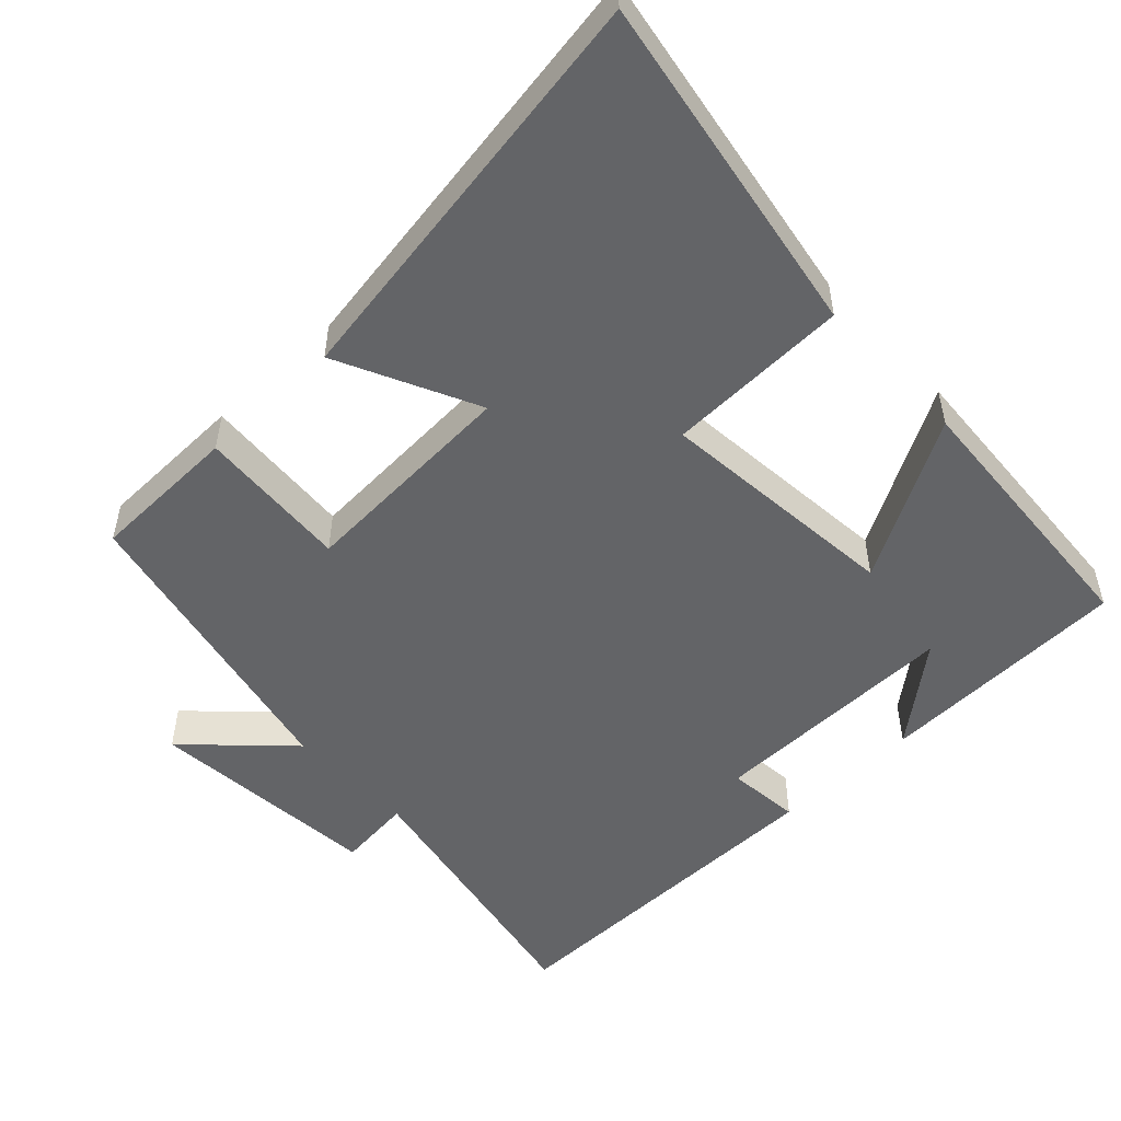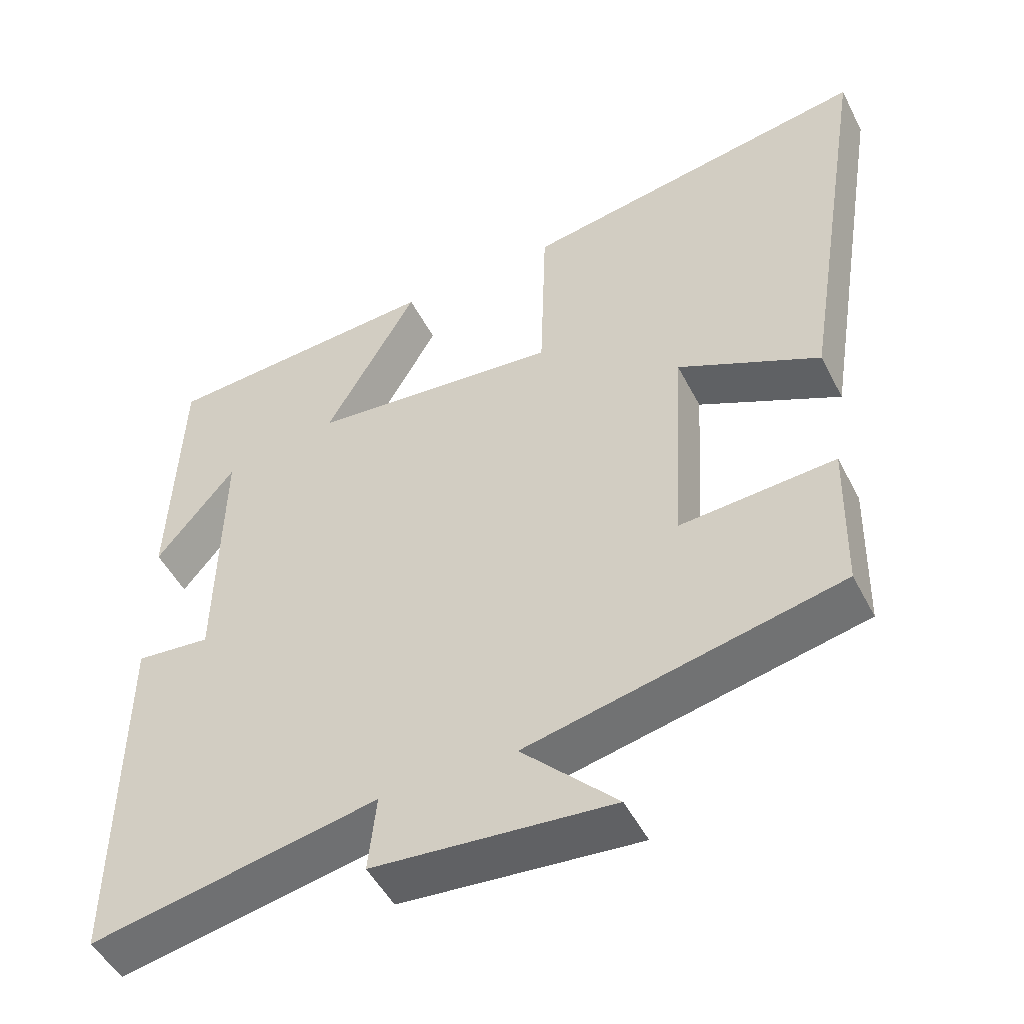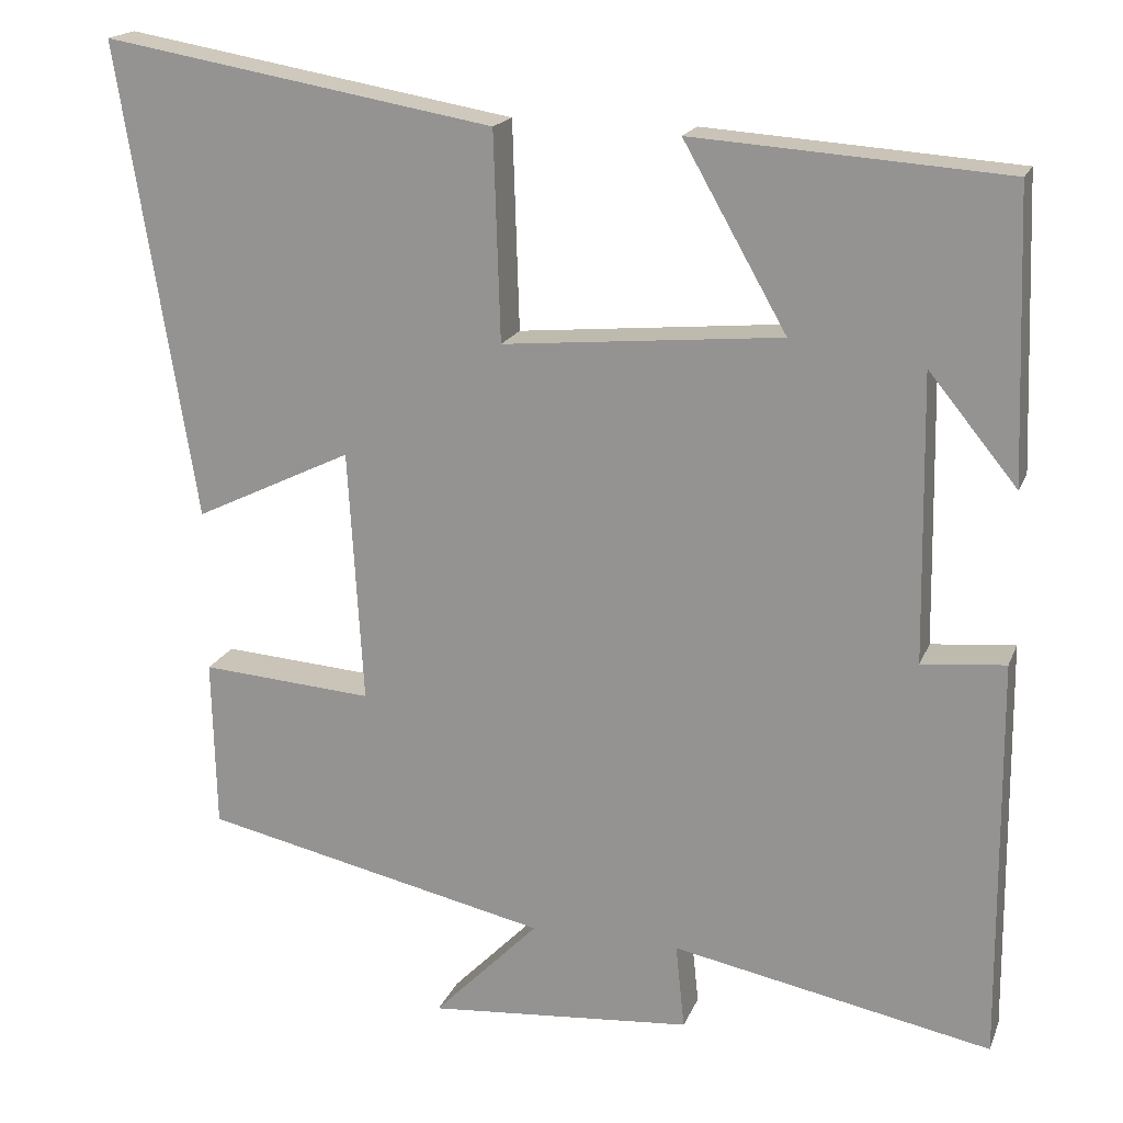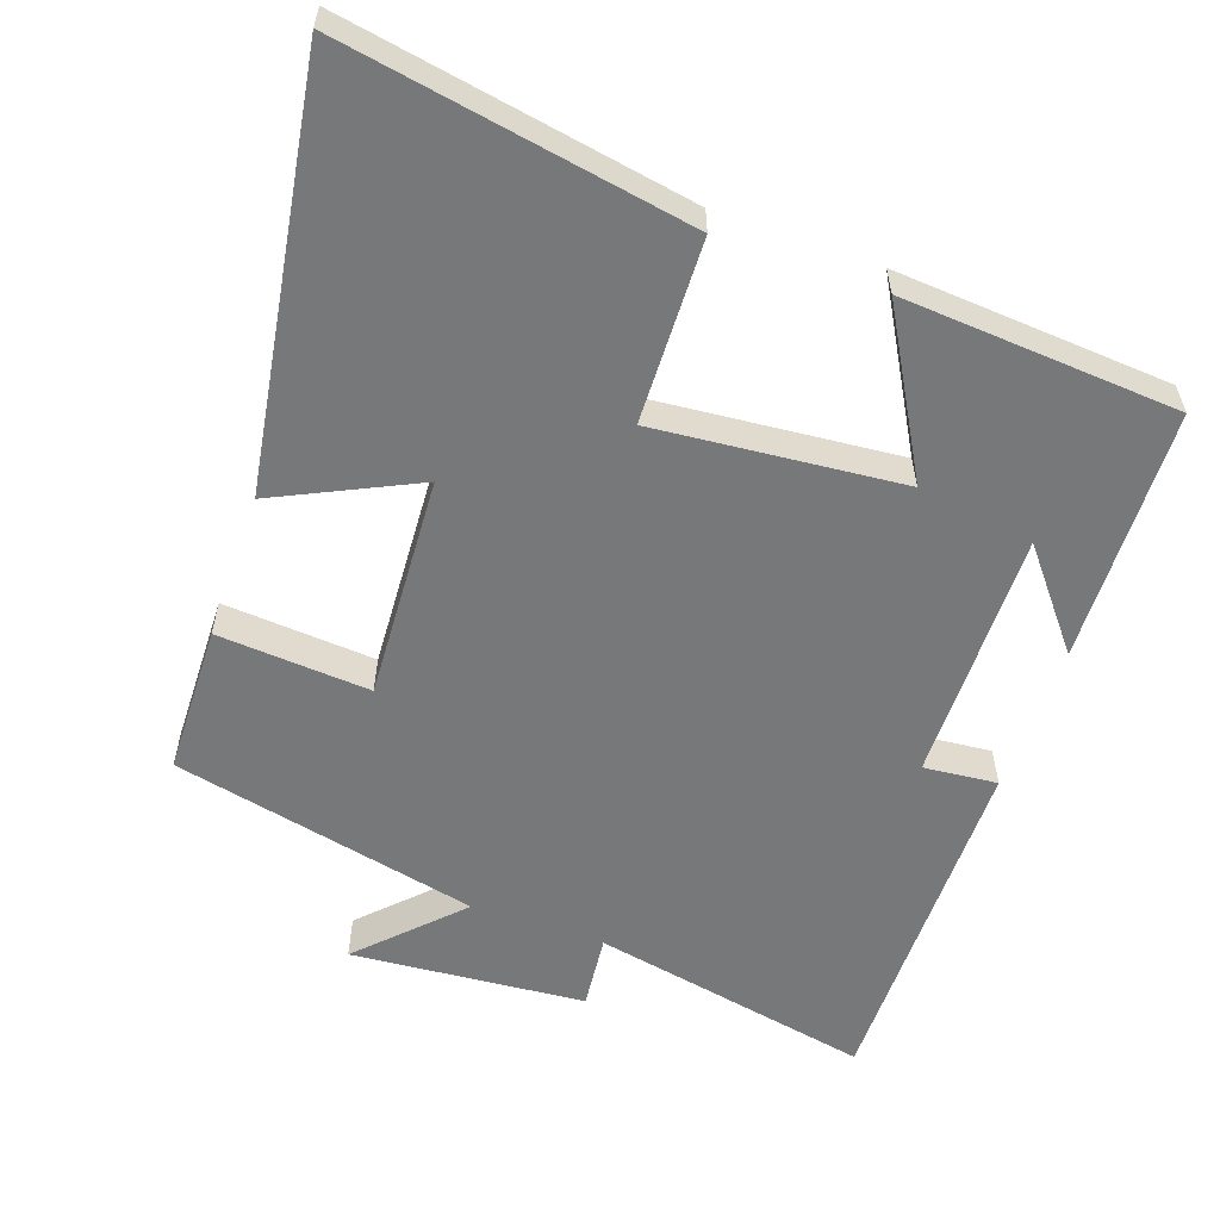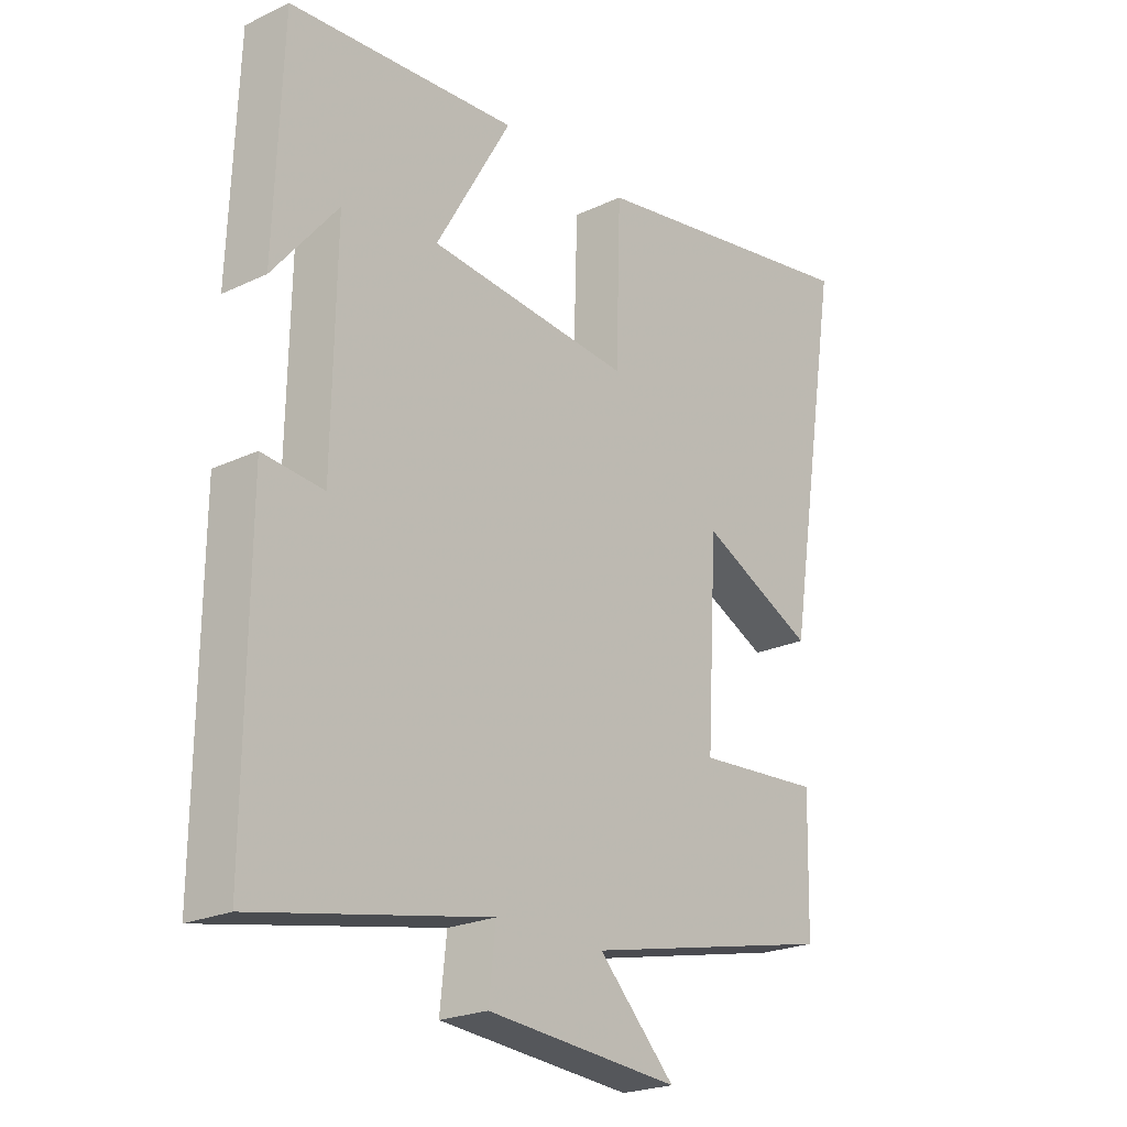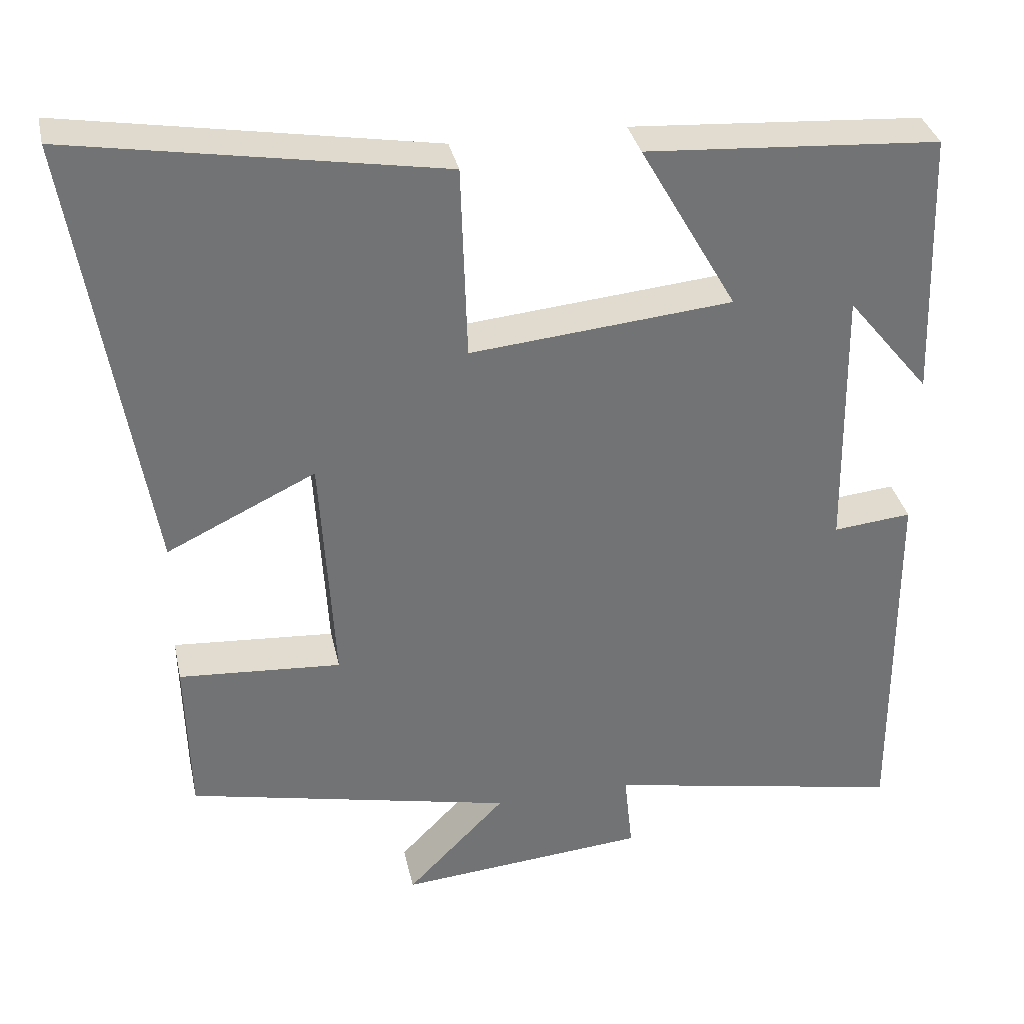
<metadata>
{"format":"obj","ext":"obj","renderer":"f3d","projection":"perspective","resolution":1024,"background":"white","views":[{"elev":-51.2,"azim":-46.7,"up":"+Y"},{"elev":-49.4,"azim":-153.6,"up":"+Z"},{"elev":18.3,"azim":17.3,"up":"+Z"},{"elev":-57.4,"azim":-19.5,"up":"+Y"},{"elev":-22.7,"azim":129.0,"up":"+Z"},{"elev":34.6,"azim":-12.2,"up":"+Z"}]}
</metadata>
<code>
v -0.495 0.07 -0.407
v -0.5 0.07 -0.199
v -0.289 0.07 -0.214
v -0.307 0.07 0.096
v -0.5 0.07 0.003
v -0.594 0.07 0.582
v -0.116 0.07 0.5
v -0.108 0.07 0.247
v 0.232 0.07 0.279
v 0.106 0.07 0.5
v 0.487 0.07 0.474
v 0.5 0.07 0.123
v 0.392 0.07 0.255
v 0.398 0.07 -0.095
v 0.5 0.07 -0.085
v 0.504 0.07 -0.576
v 0.114 0.07 -0.5
v 0.125 0.07 -0.604
v -0.199 0.07 -0.632
v -0.07 0.07 -0.5
v -0.495 0 -0.407
v -0.5 0 -0.199
v -0.289 0 -0.214
v -0.307 0 0.096
v -0.5 0 0.003
v -0.594 0 0.582
v -0.116 0 0.5
v -0.108 0 0.247
v 0.232 0 0.279
v 0.106 0 0.5
v 0.487 0 0.474
v 0.5 0 0.123
v 0.392 0 0.255
v 0.398 0 -0.095
v 0.5 0 -0.085
v 0.504 0 -0.576
v 0.114 0 -0.5
v 0.125 0 -0.604
v -0.199 0 -0.632
v -0.07 0 -0.5
f 17 18 19 20
f 1 2 3
f 20 1 3
f 17 20 3
f 16 17 3
f 15 16 3
f 14 15 3
f 13 14 3 4
f 11 12 13
f 9 10 11 13
f 8 9 13 4
f 6 7 8
f 5 6 8
f 4 5 8
f 40 39 38 37
f 23 22 21
f 23 21 40
f 23 40 37
f 23 37 36
f 23 36 35
f 23 35 34
f 24 23 34 33
f 33 32 31
f 33 31 30 29
f 24 33 29 28
f 28 27 26
f 28 26 25
f 28 25 24
f 1 21 22 2
f 2 22 23 3
f 3 23 24 4
f 4 24 25 5
f 5 25 26 6
f 6 26 27 7
f 7 27 28 8
f 8 28 29 9
f 9 29 30 10
f 10 30 31 11
f 11 31 32 12
f 12 32 33 13
f 13 33 34 14
f 14 34 35 15
f 15 35 36 16
f 16 36 37 17
f 17 37 38 18
f 18 38 39 19
f 19 39 40 20
f 20 40 21 1

</code>
